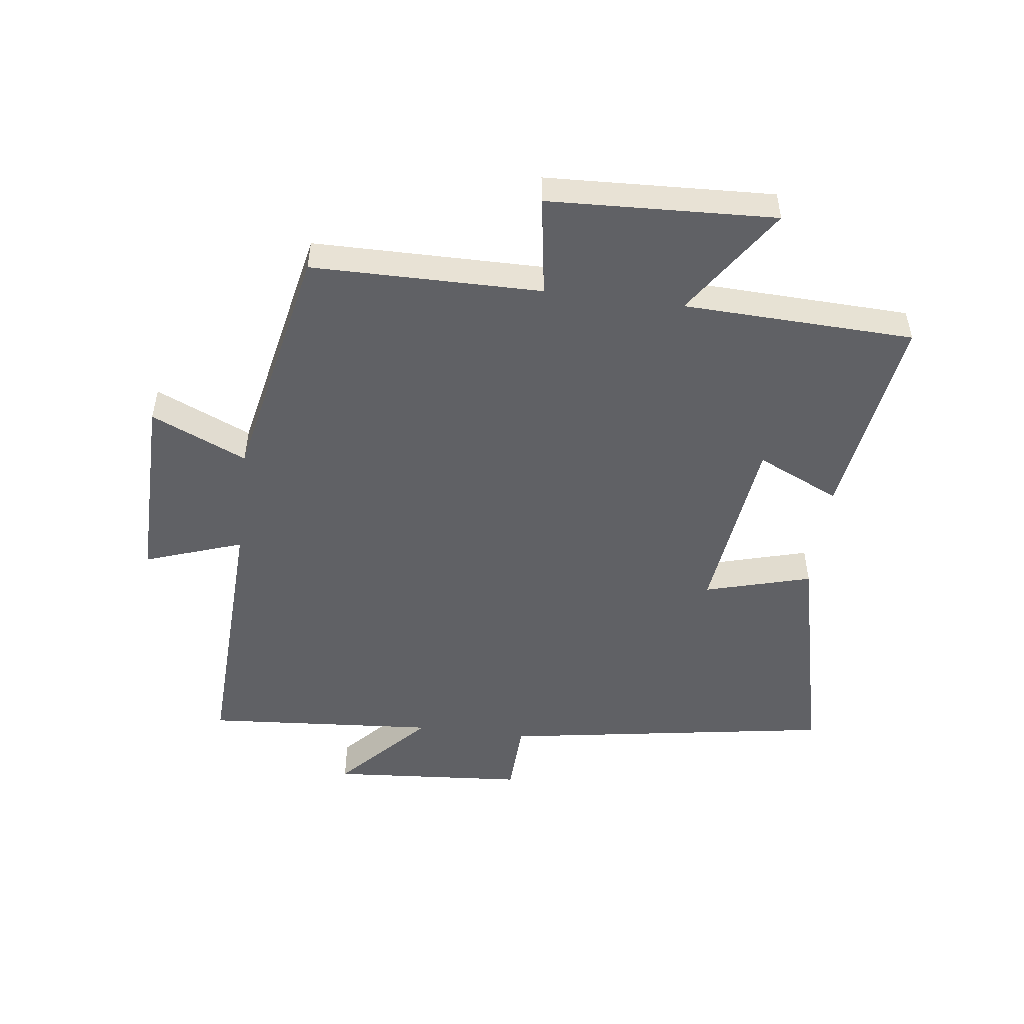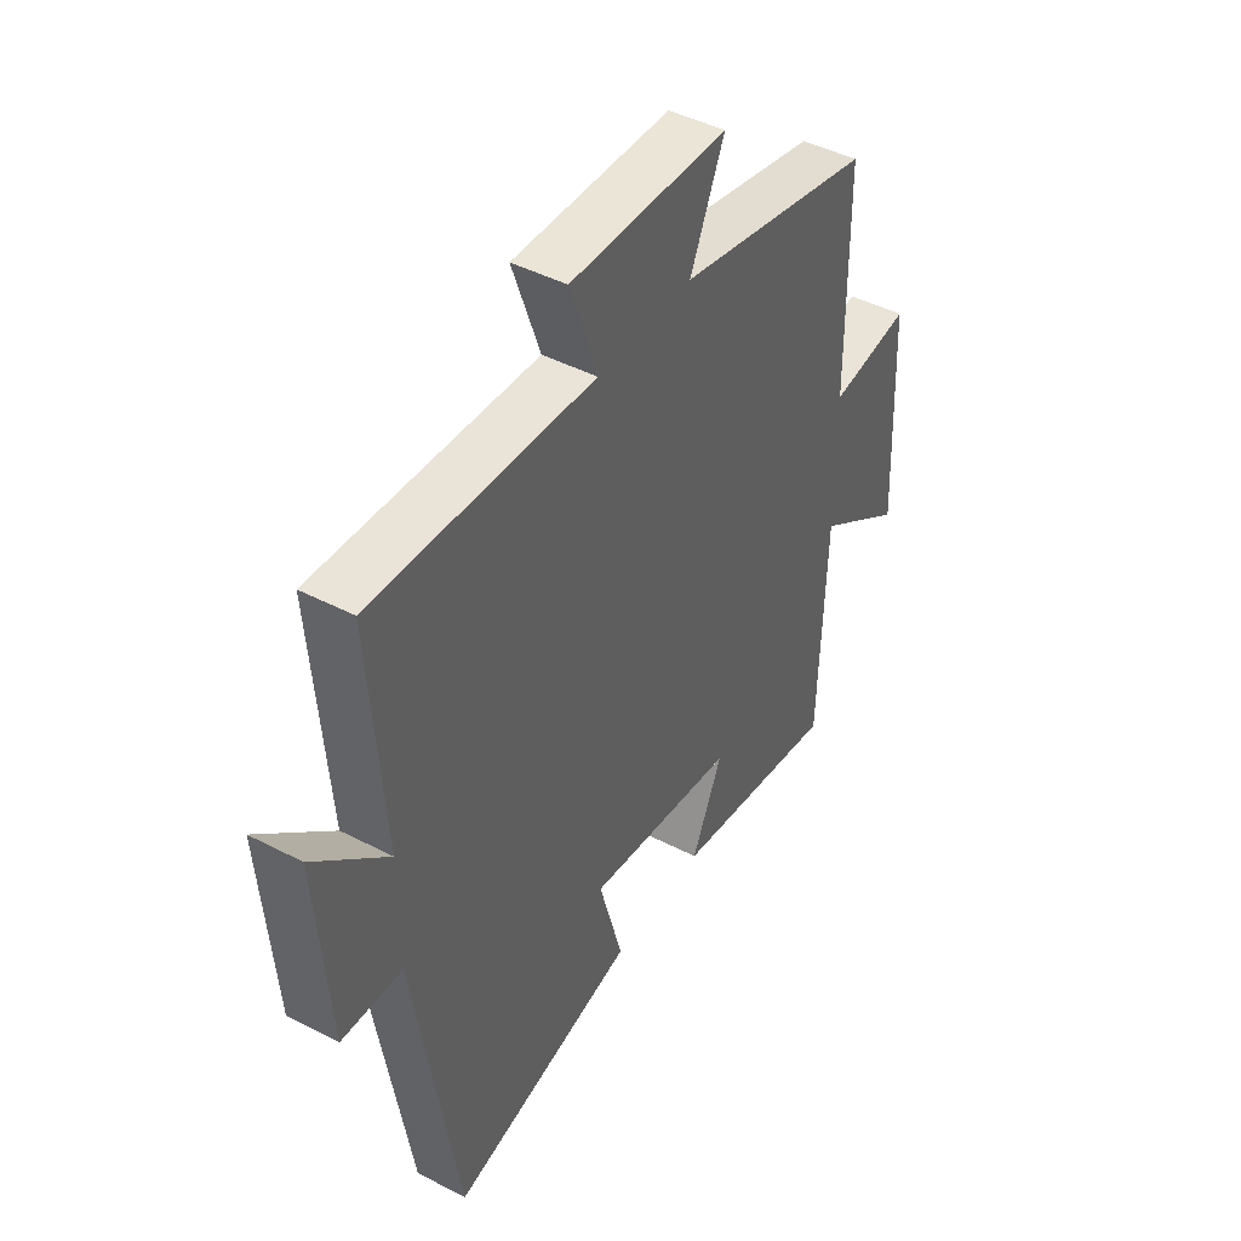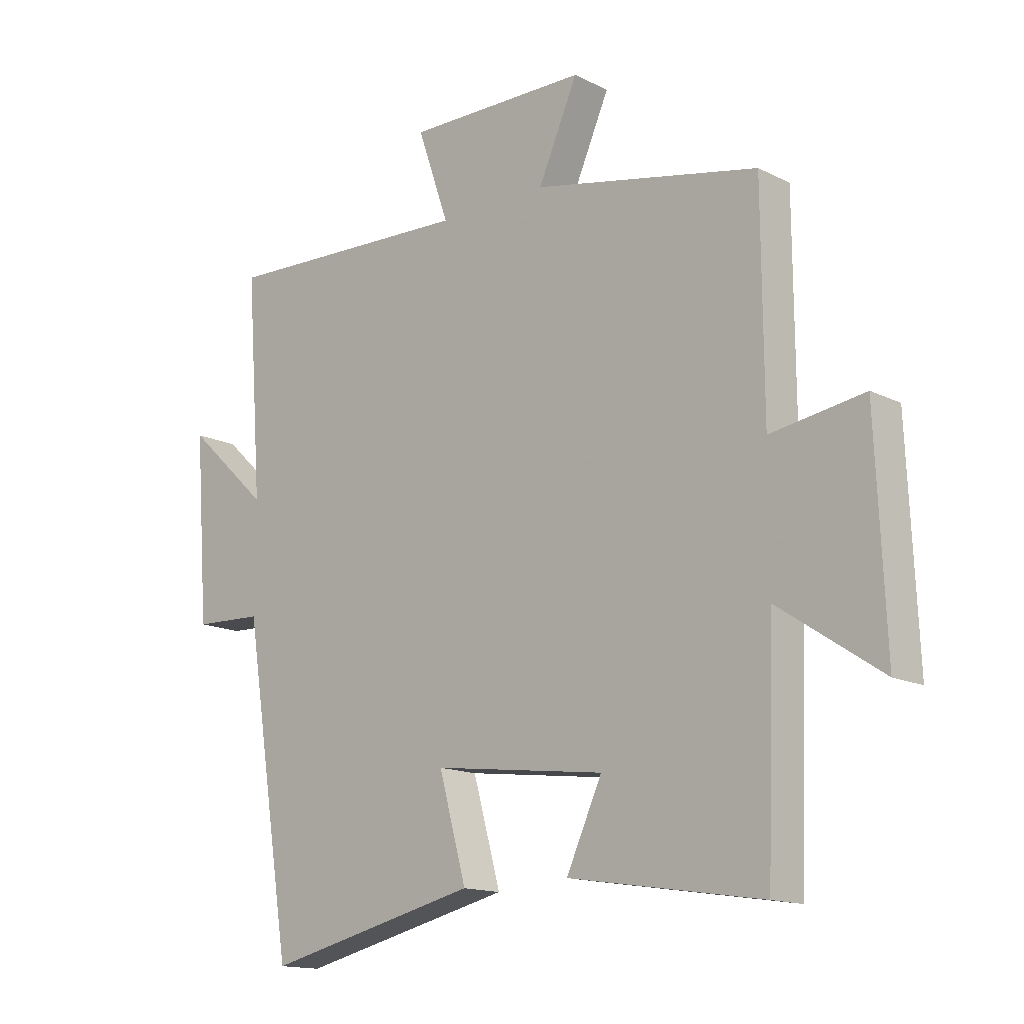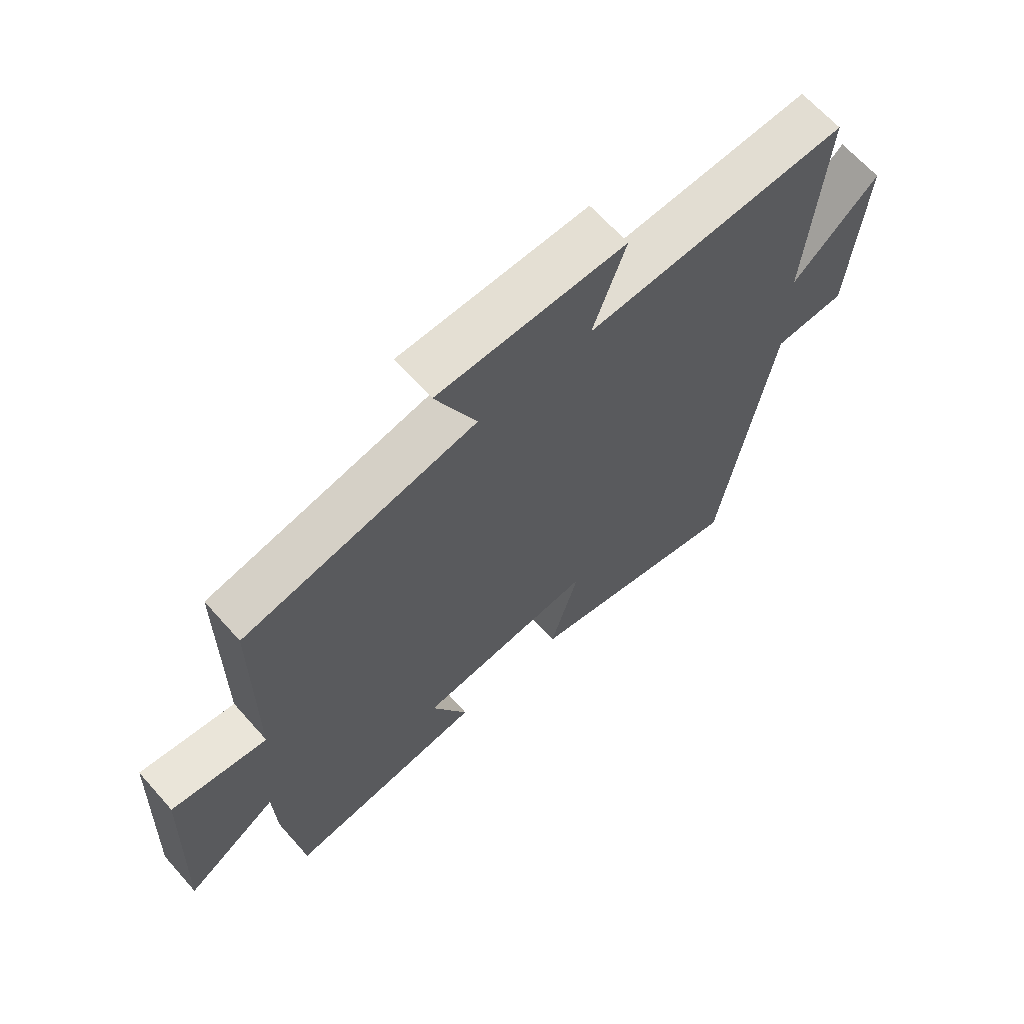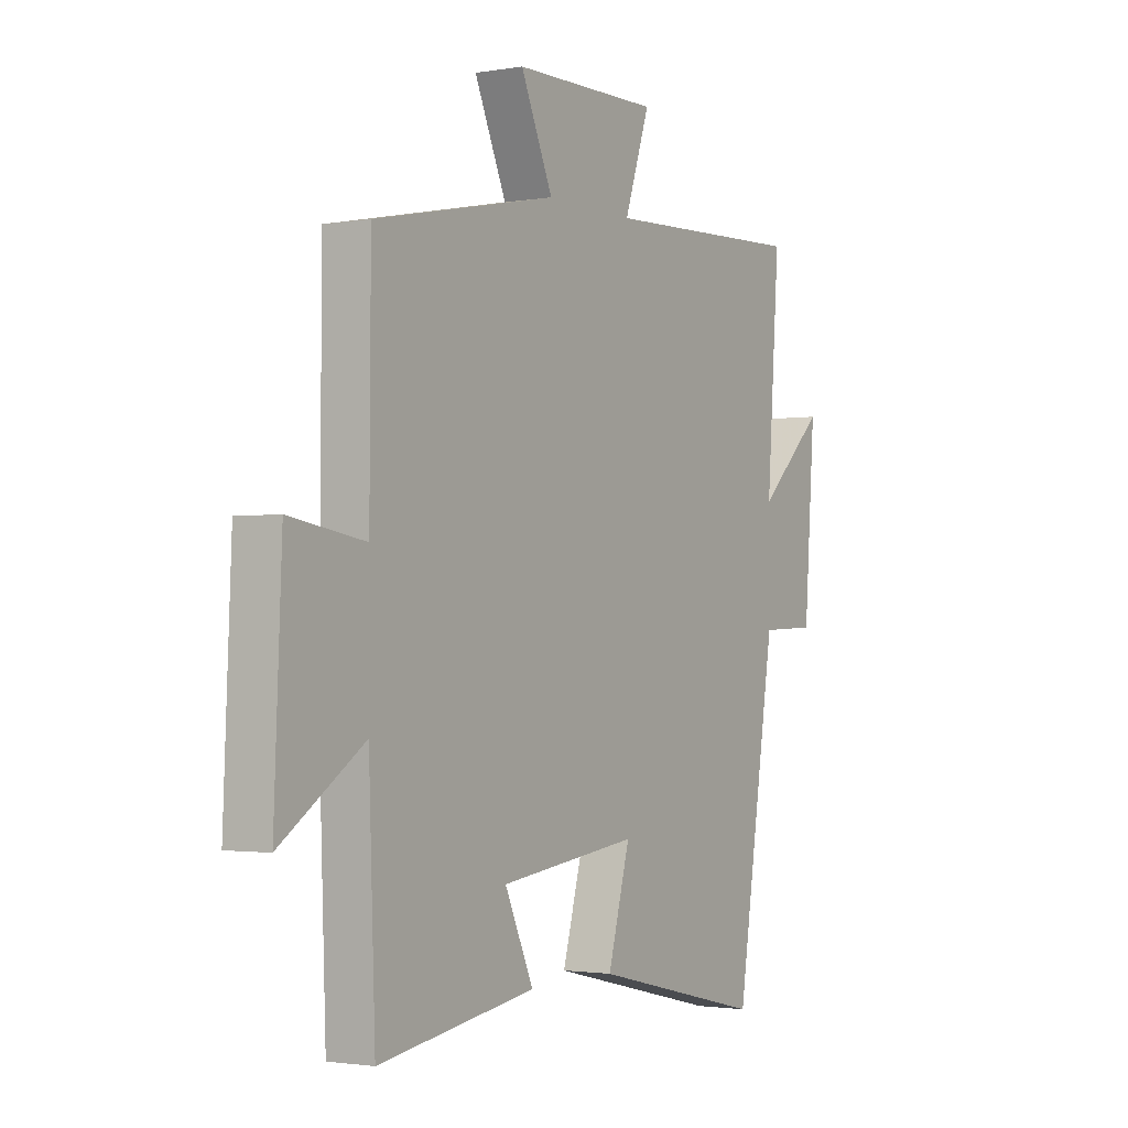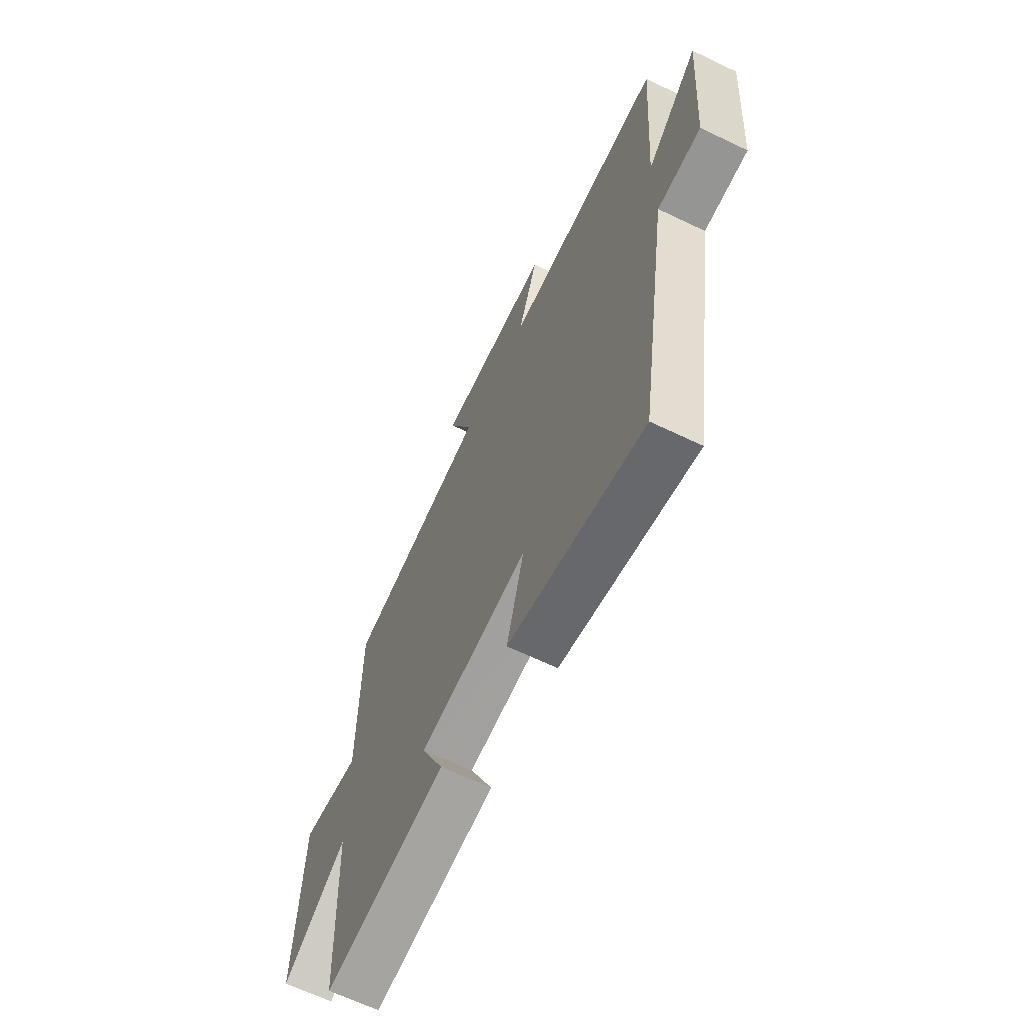
<metadata>
{"format":"obj","ext":"obj","renderer":"f3d","projection":"perspective","resolution":1024,"background":"white","views":[{"elev":-50.3,"azim":82.8,"up":"+Y"},{"elev":44.6,"azim":-58.8,"up":"+Z"},{"elev":-14.7,"azim":42.9,"up":"+Z"},{"elev":65.8,"azim":138.3,"up":"+Z"},{"elev":-1.9,"azim":121.5,"up":"+Z"},{"elev":-65.1,"azim":-115.8,"up":"+Z"}]}
</metadata>
<code>
v 0.498 0.07 0.418
v 0.5 0.07 0.046
v 0.662 0.07 0.071
v 0.678 0.07 -0.297
v 0.5 0.07 -0.178
v 0.486 0.07 -0.552
v 0.149 0.07 -0.5
v 0.211 0.07 -0.365
v -0.089 0.07 -0.327
v -0.041 0.07 -0.5
v -0.414 0.07 -0.588
v -0.5 0.07 -0.047
v -0.621 0.07 -0.042
v -0.645 0.07 0.276
v -0.5 0.07 0.141
v -0.528 0.07 0.519
v -0.087 0.07 0.5
v -0.142 0.07 0.659
v 0.174 0.07 0.655
v 0.105 0.07 0.5
v 0.498 0 0.418
v 0.5 0 0.046
v 0.662 0 0.071
v 0.678 0 -0.297
v 0.5 0 -0.178
v 0.486 0 -0.552
v 0.149 0 -0.5
v 0.211 0 -0.365
v -0.089 0 -0.327
v -0.041 0 -0.5
v -0.414 0 -0.588
v -0.5 0 -0.047
v -0.621 0 -0.042
v -0.645 0 0.276
v -0.5 0 0.141
v -0.528 0 0.519
v -0.087 0 0.5
v -0.142 0 0.659
v 0.174 0 0.655
v 0.105 0 0.5
f 17 18 19 20
f 17 20 1 2
f 15 16 17 2
f 12 13 14 15
f 12 15 2
f 9 10 11 12
f 8 9 12 2
f 5 6 7 8
f 5 8 2 3
f 3 4 5
f 40 39 38 37
f 22 21 40 37
f 22 37 36 35
f 35 34 33 32
f 22 35 32
f 32 31 30 29
f 22 32 29 28
f 28 27 26 25
f 23 22 28 25
f 25 24 23
f 1 21 22 2
f 2 22 23 3
f 3 23 24 4
f 4 24 25 5
f 5 25 26 6
f 6 26 27 7
f 7 27 28 8
f 8 28 29 9
f 9 29 30 10
f 10 30 31 11
f 11 31 32 12
f 12 32 33 13
f 13 33 34 14
f 14 34 35 15
f 15 35 36 16
f 16 36 37 17
f 17 37 38 18
f 18 38 39 19
f 19 39 40 20
f 20 40 21 1

</code>
